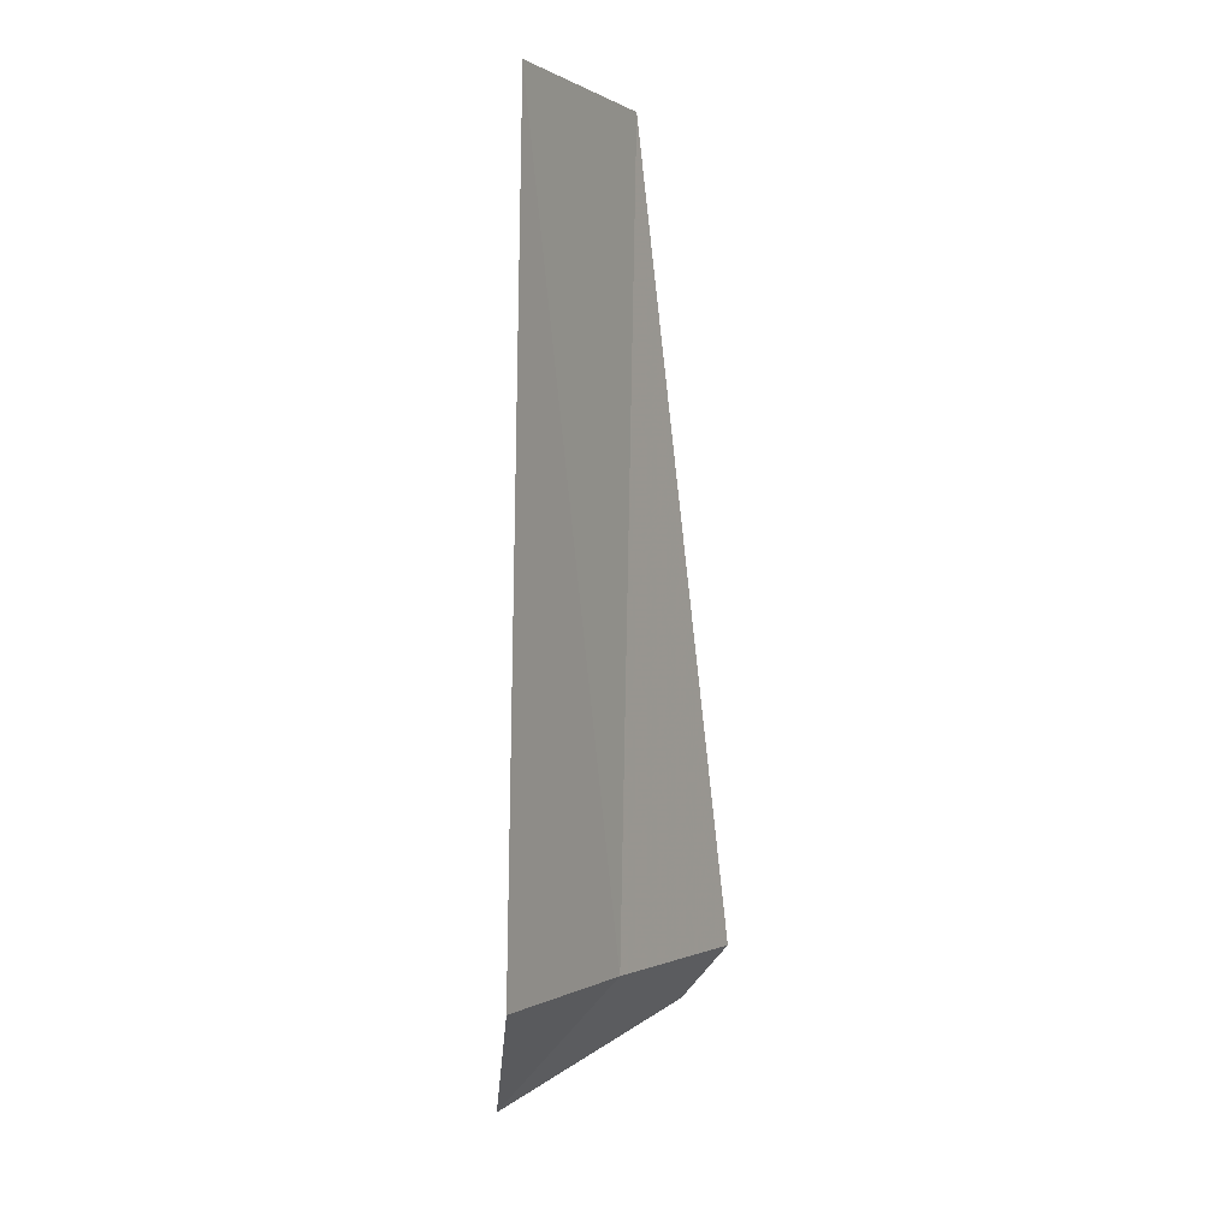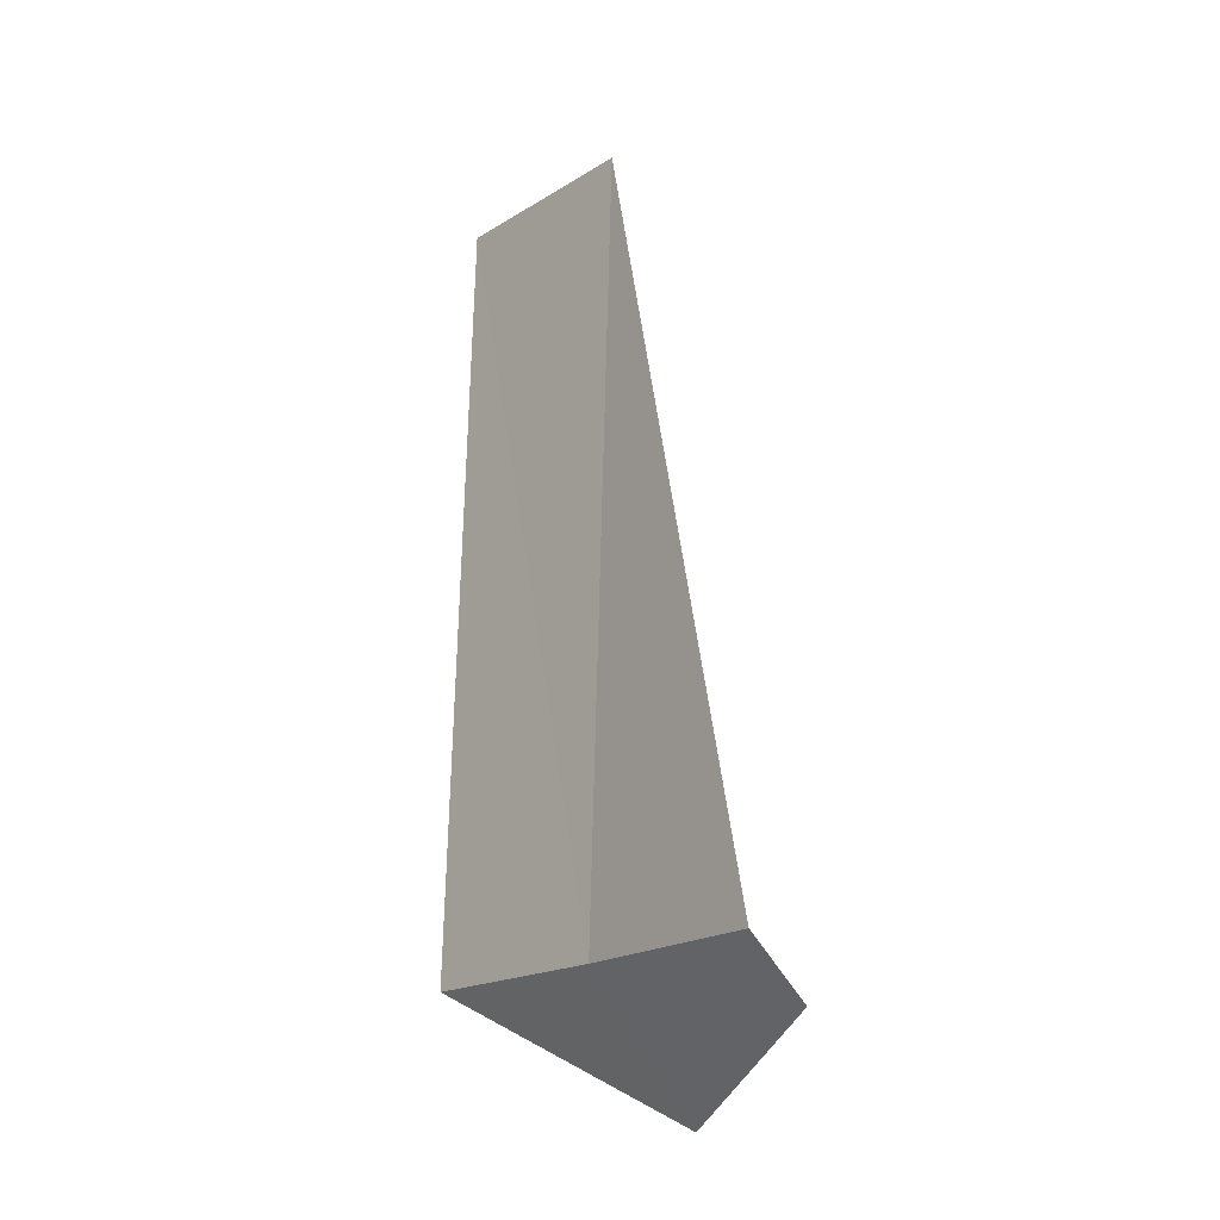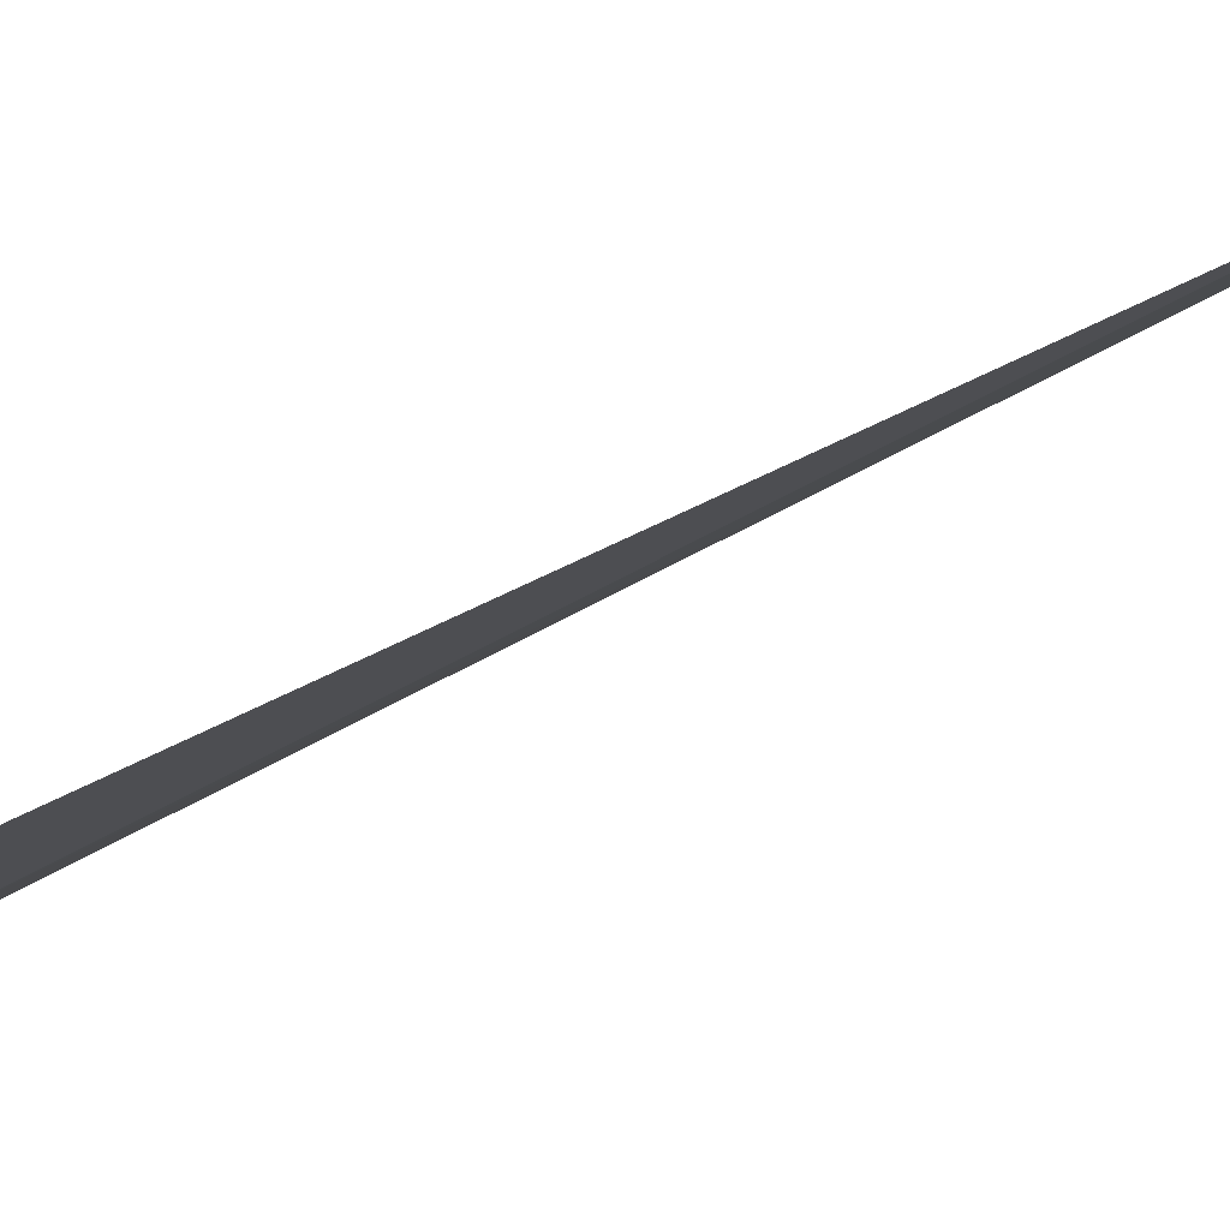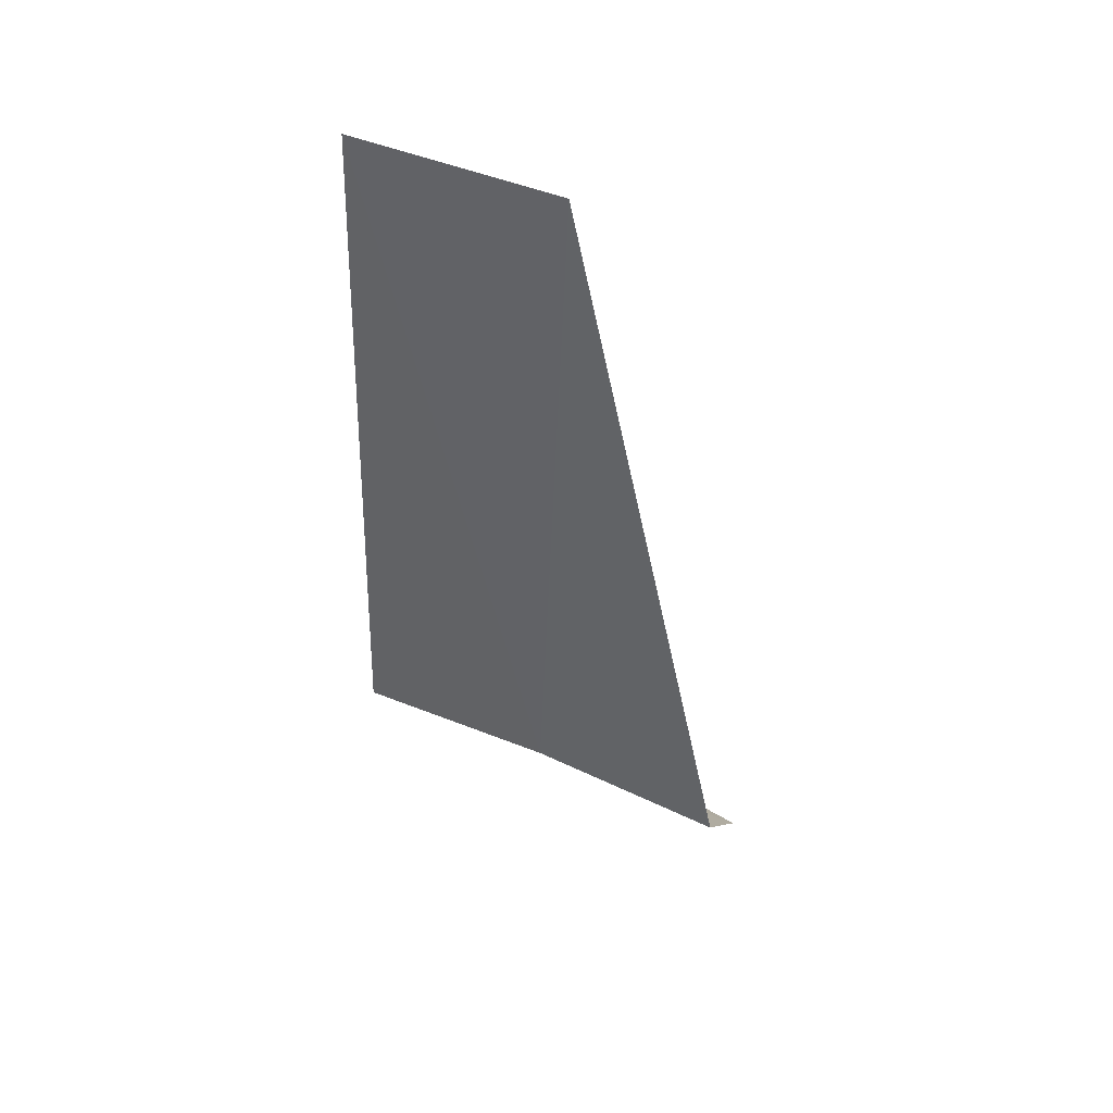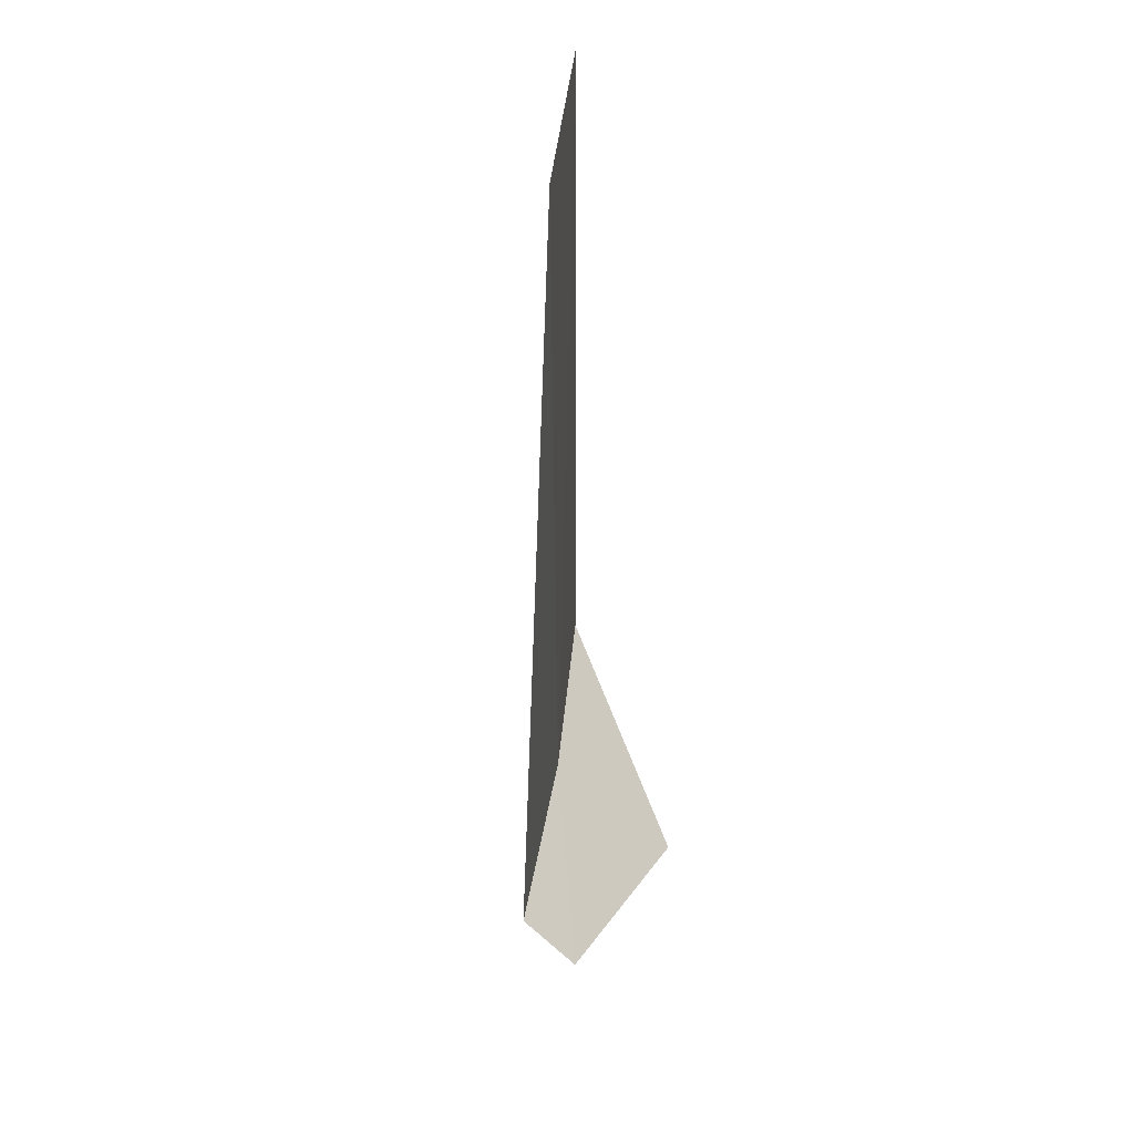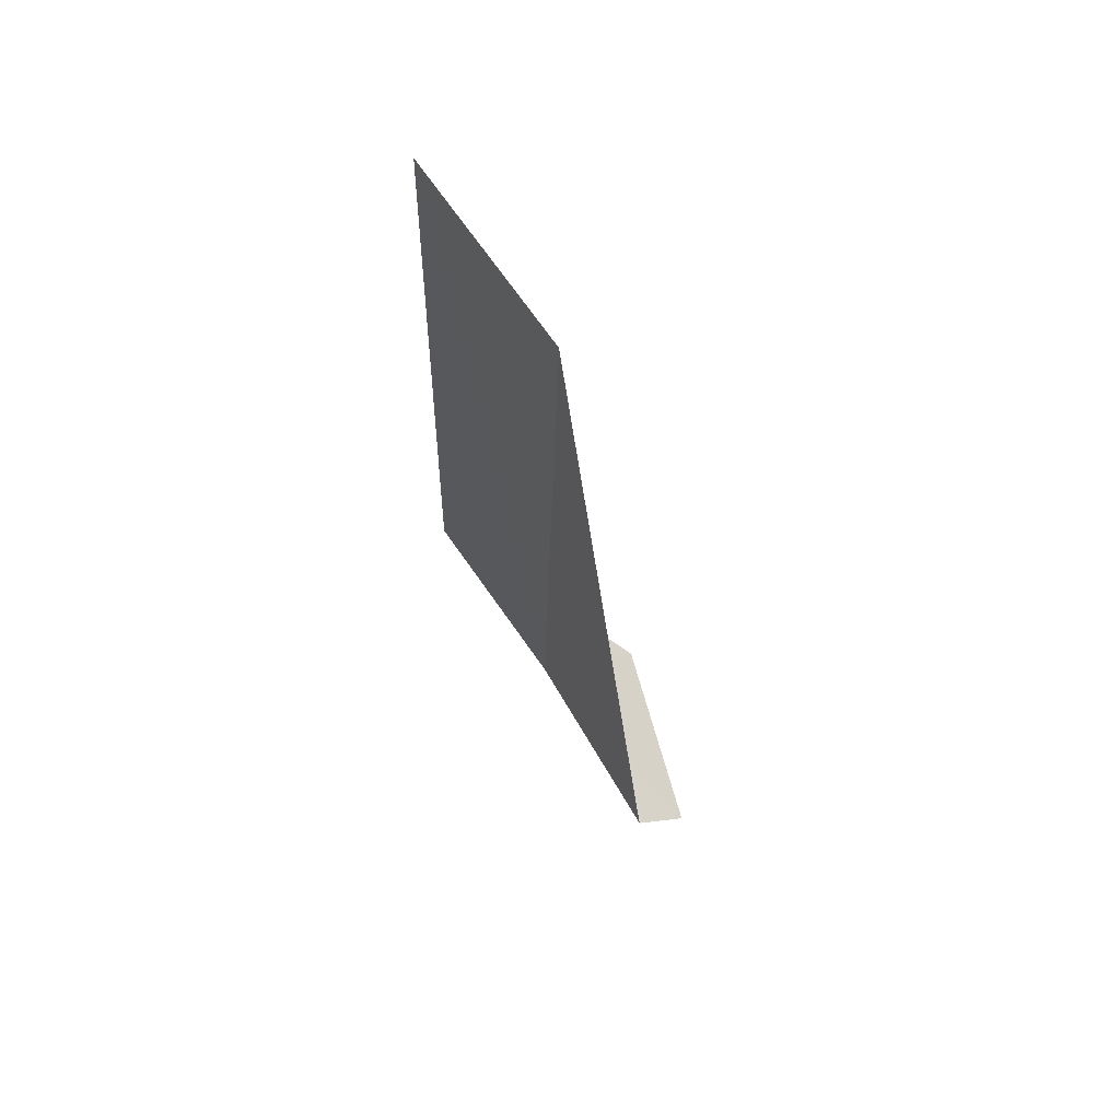
<metadata>
{"format":"obj","ext":"obj","renderer":"f3d","projection":"perspective","resolution":1024,"background":"white","views":[{"elev":0.1,"azim":-115.3,"up":"+Y"},{"elev":-18.9,"azim":-3.0,"up":"+Y"},{"elev":44.8,"azim":54.6,"up":"+Z"},{"elev":47.7,"azim":-27.0,"up":"+Y"},{"elev":45.0,"azim":44.1,"up":"+Y"},{"elev":66.2,"azim":4.4,"up":"+Y"}]}
</metadata>
<code>
v 12.04 14.7 9.799
v 12.66 14.7 10.7
v 12.91 14.4 10.56
v 12.55 14 9.389
v 11.35 14.7 8.945
v 11.45 18.75 9.061
v 12.14 18.75 9.933
f 1 3 2
f 1 5 4
f 1 4 3
f 1 6 5
f 1 2 7
f 1 7 6

</code>
